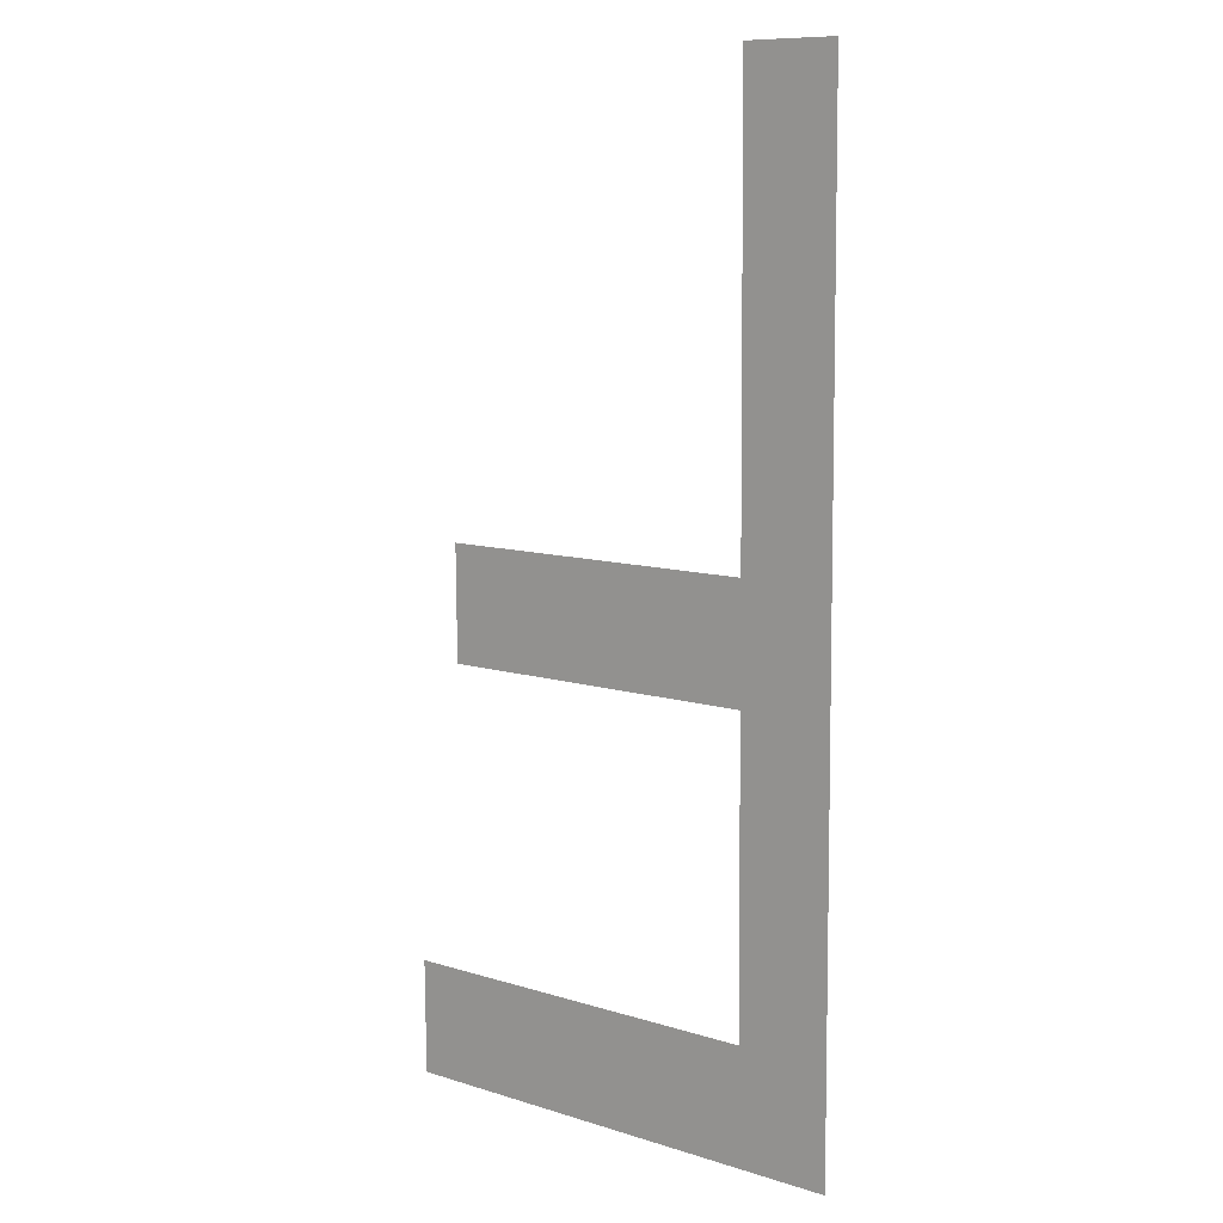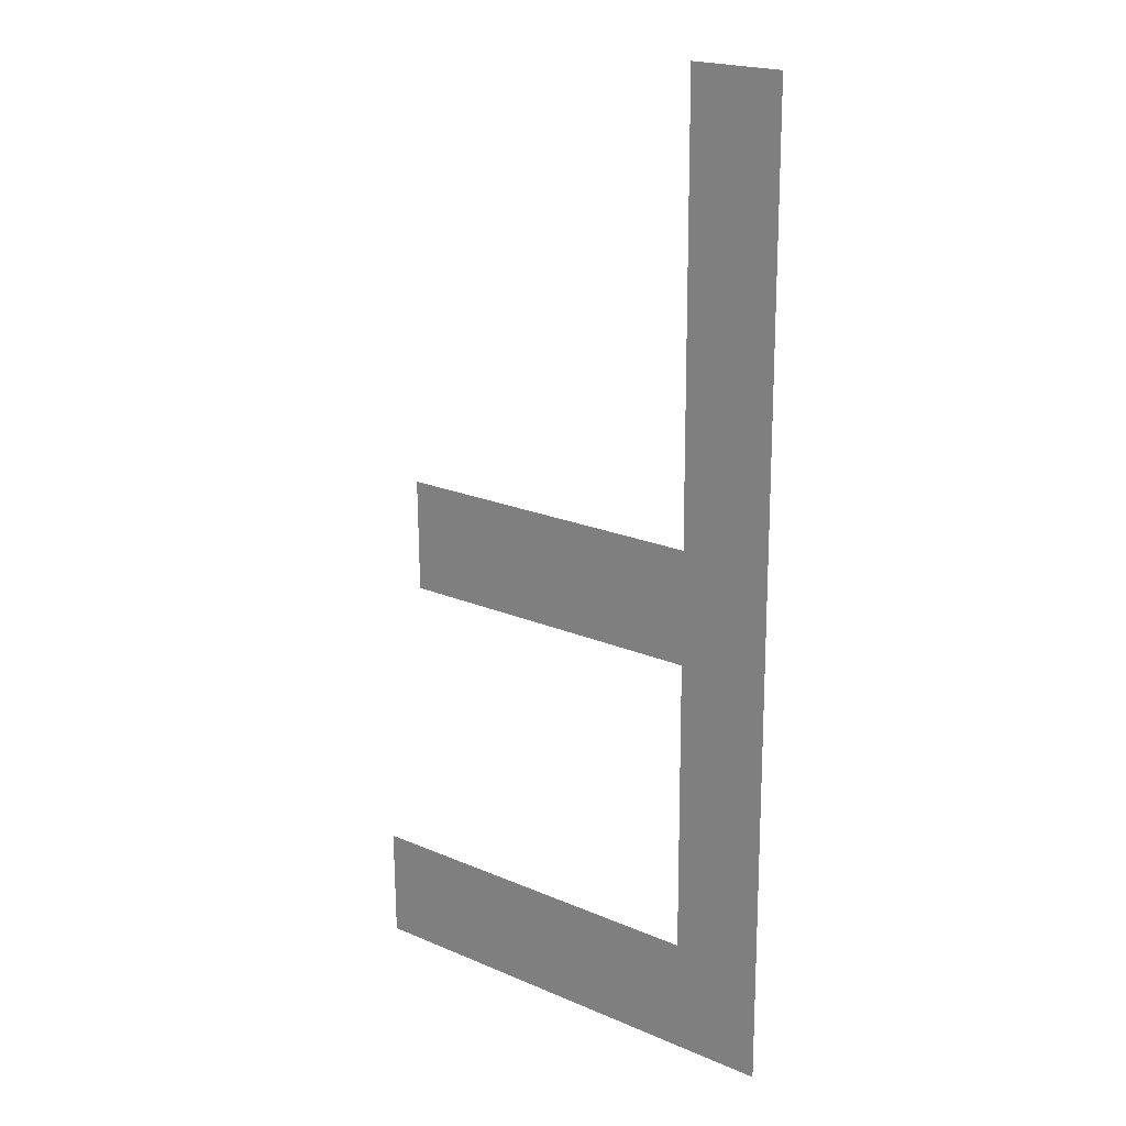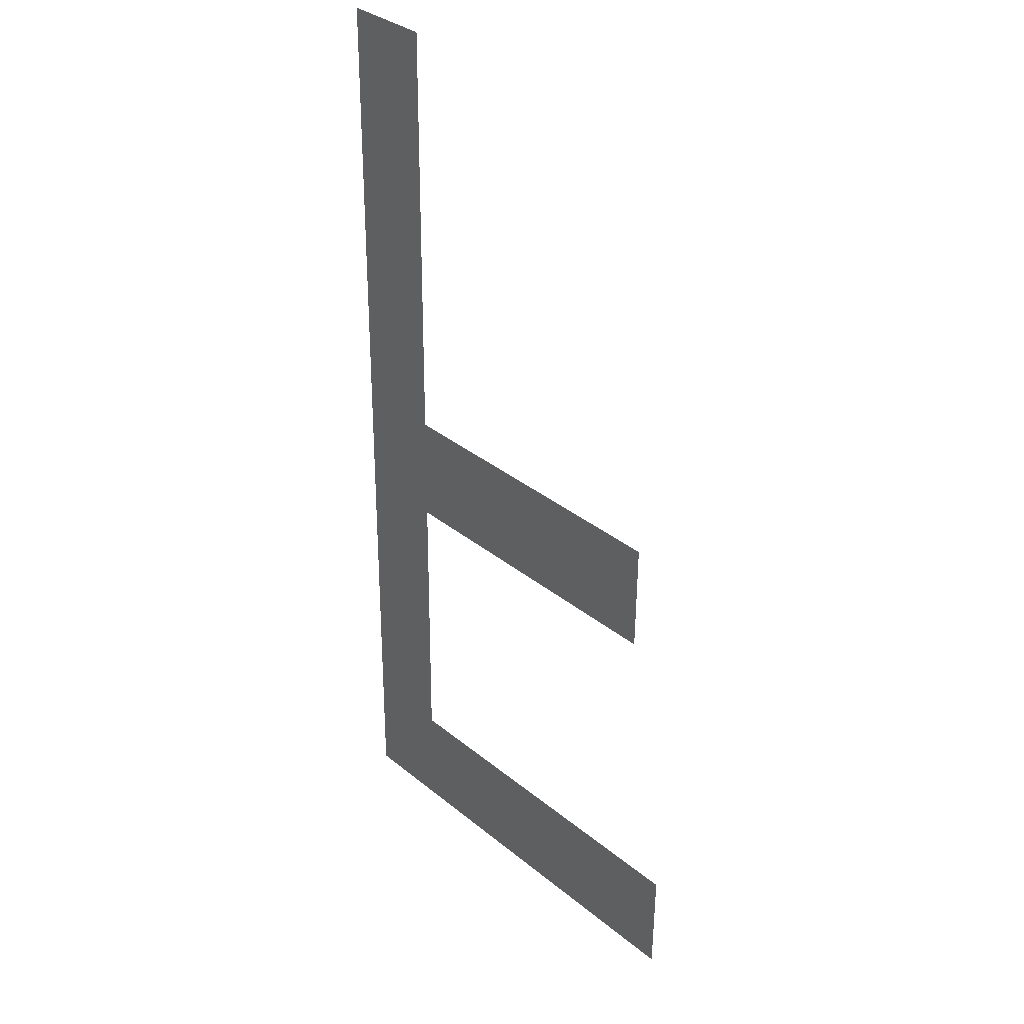
<metadata>
{"format":"obj","ext":"obj","renderer":"f3d","projection":"perspective","resolution":1024,"background":"white","views":[{"elev":10.5,"azim":-141.5,"up":"+Z"},{"elev":21.1,"azim":-142.2,"up":"+Z"},{"elev":33.8,"azim":47.5,"up":"+Z"}]}
</metadata>
<code>
o mesh11/mesh11-geometry#mesh11-geometry
v -0.2728 -0.1681 0.05561
v -0.2709 -0.1681 0.05805
v -0.2727 -0.168 0.07639
v -0.2628 -0.1681 0.05557
v -0.2708 -0.168 0.07638
v -0.2628 -0.1681 0.05802
v -0.2708 -0.1681 0.06449
v -0.2708 -0.1681 0.06694
v -0.2639 -0.1681 0.06446
v -0.2639 -0.1681 0.06691
f 1 2 3
f 2 1 4
f 3 2 1
f 4 1 2
f 2 5 3
f 3 5 2
f 2 4 6
f 6 4 2
f 5 2 7
f 7 2 5
f 5 7 8
f 8 7 5
f 9 8 7
f 7 8 9
f 8 9 10
f 10 9 8

</code>
